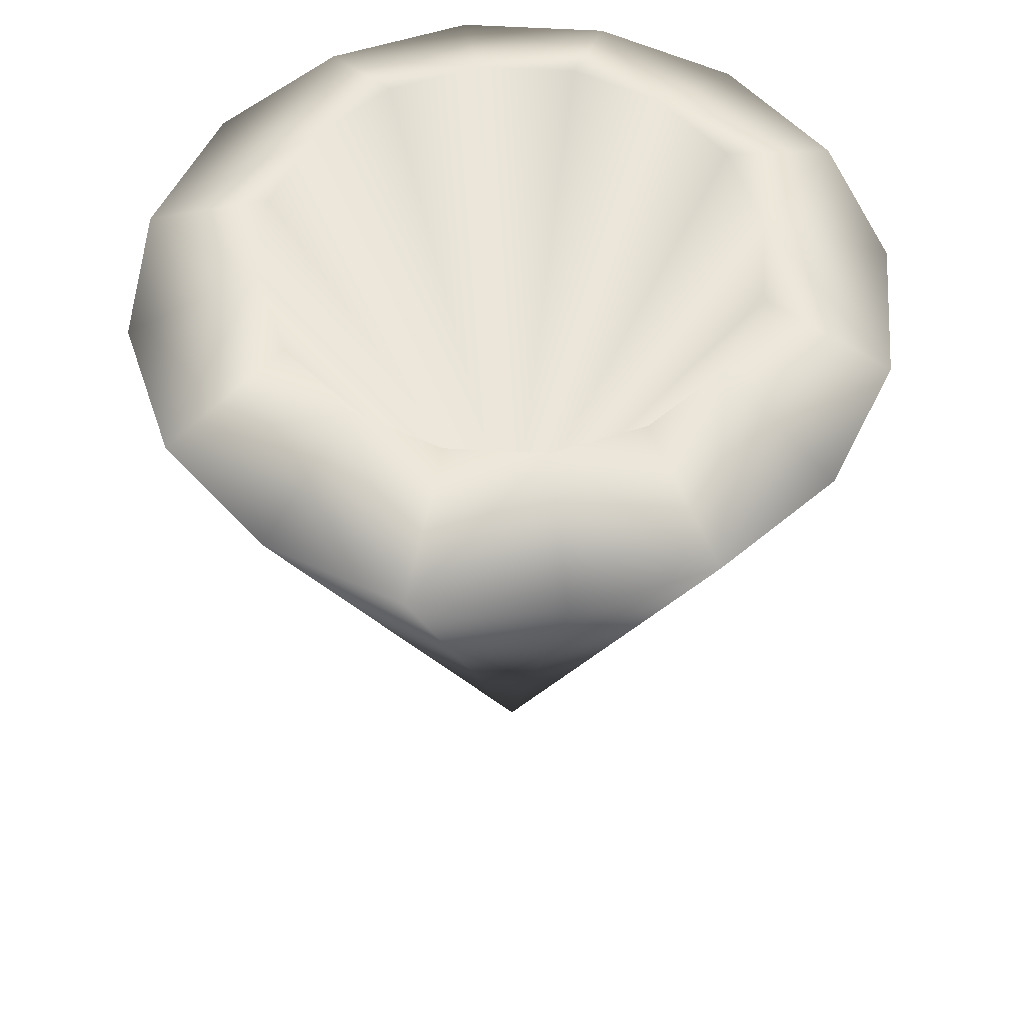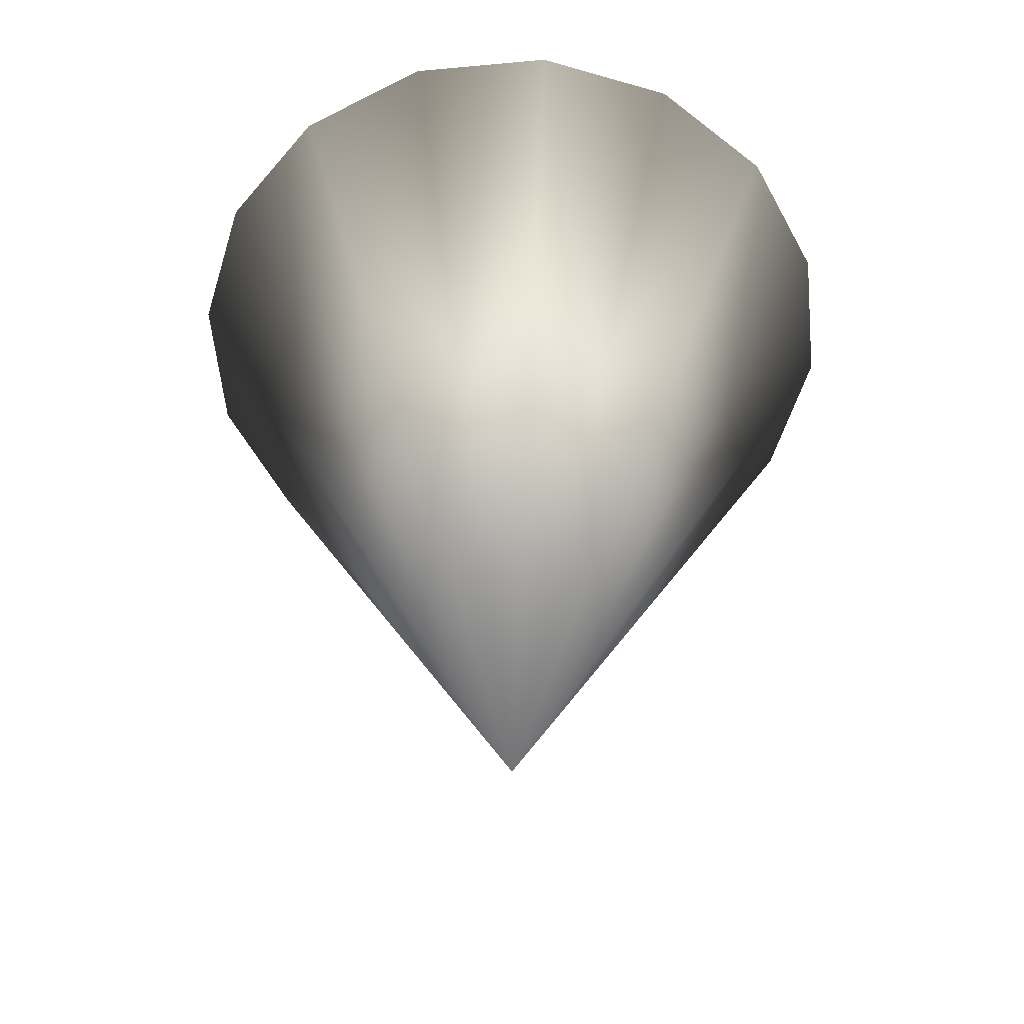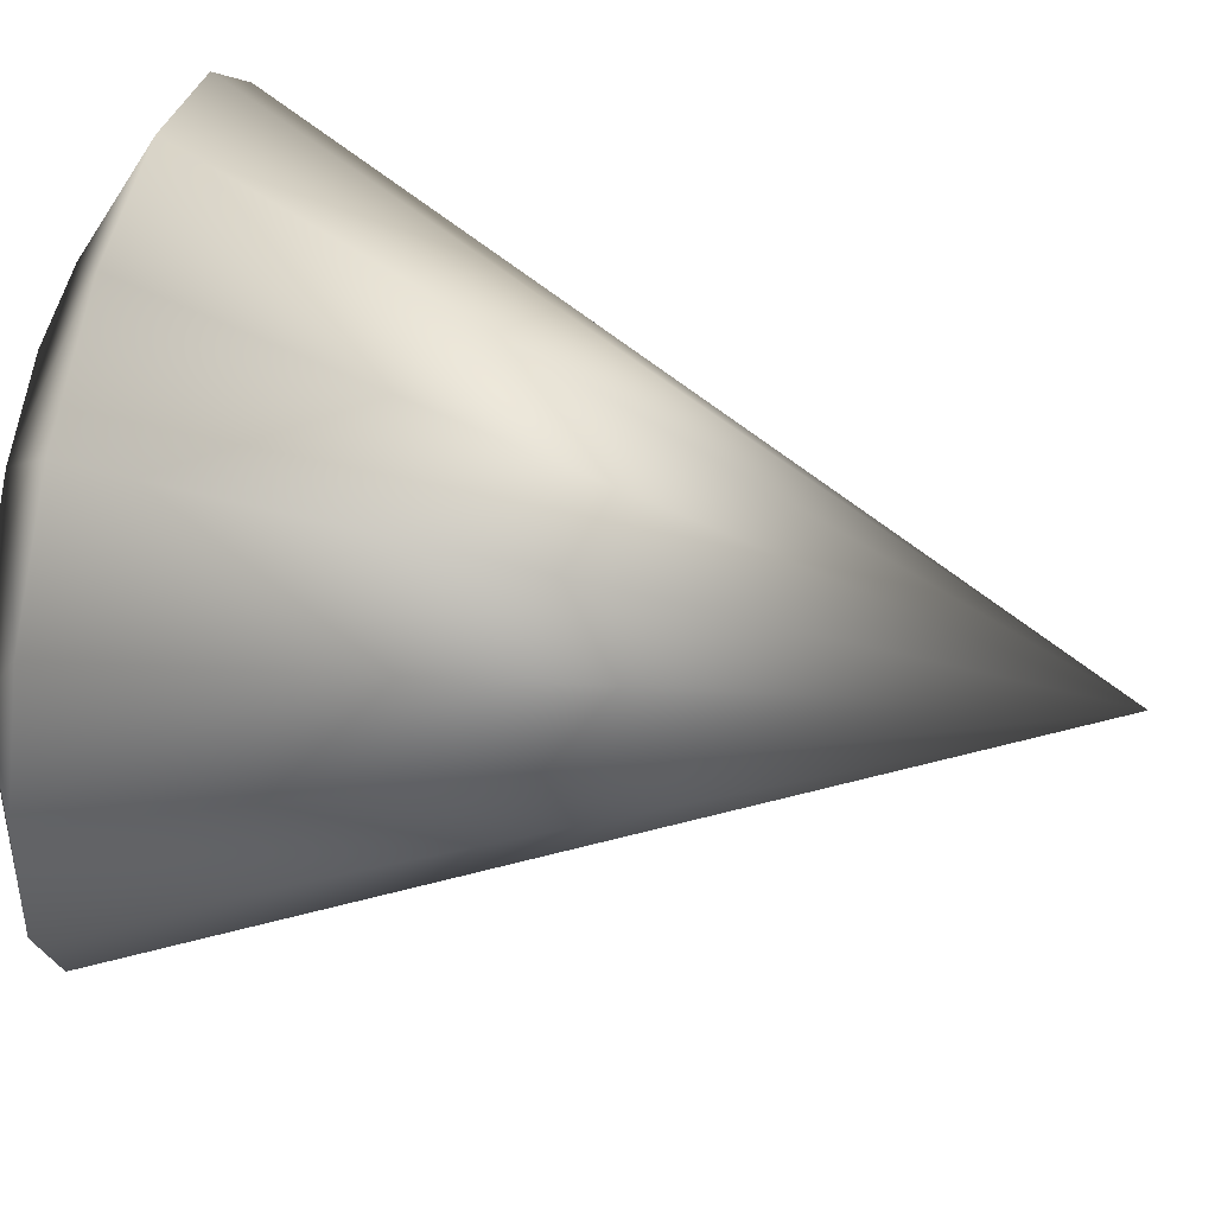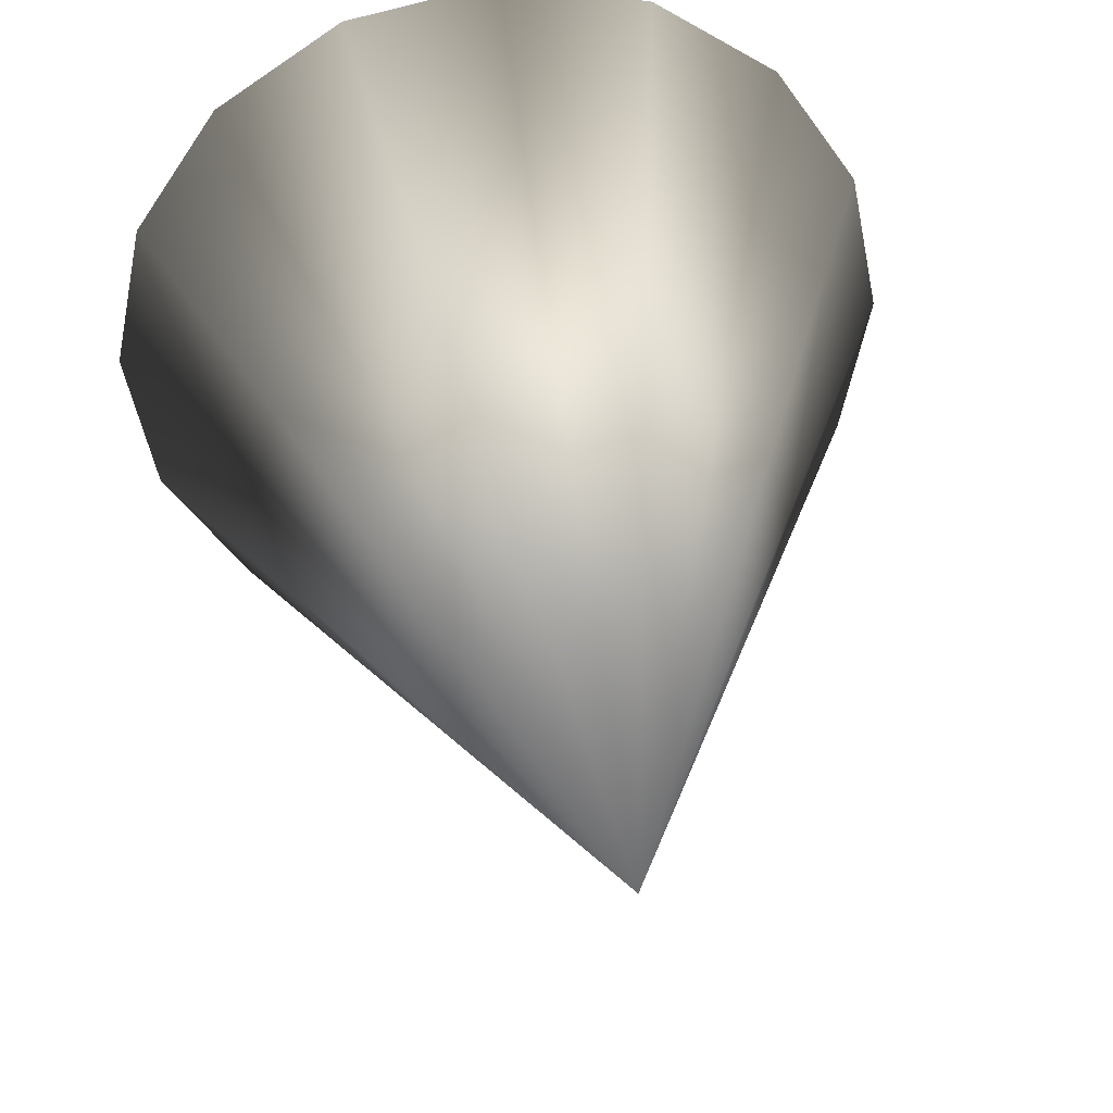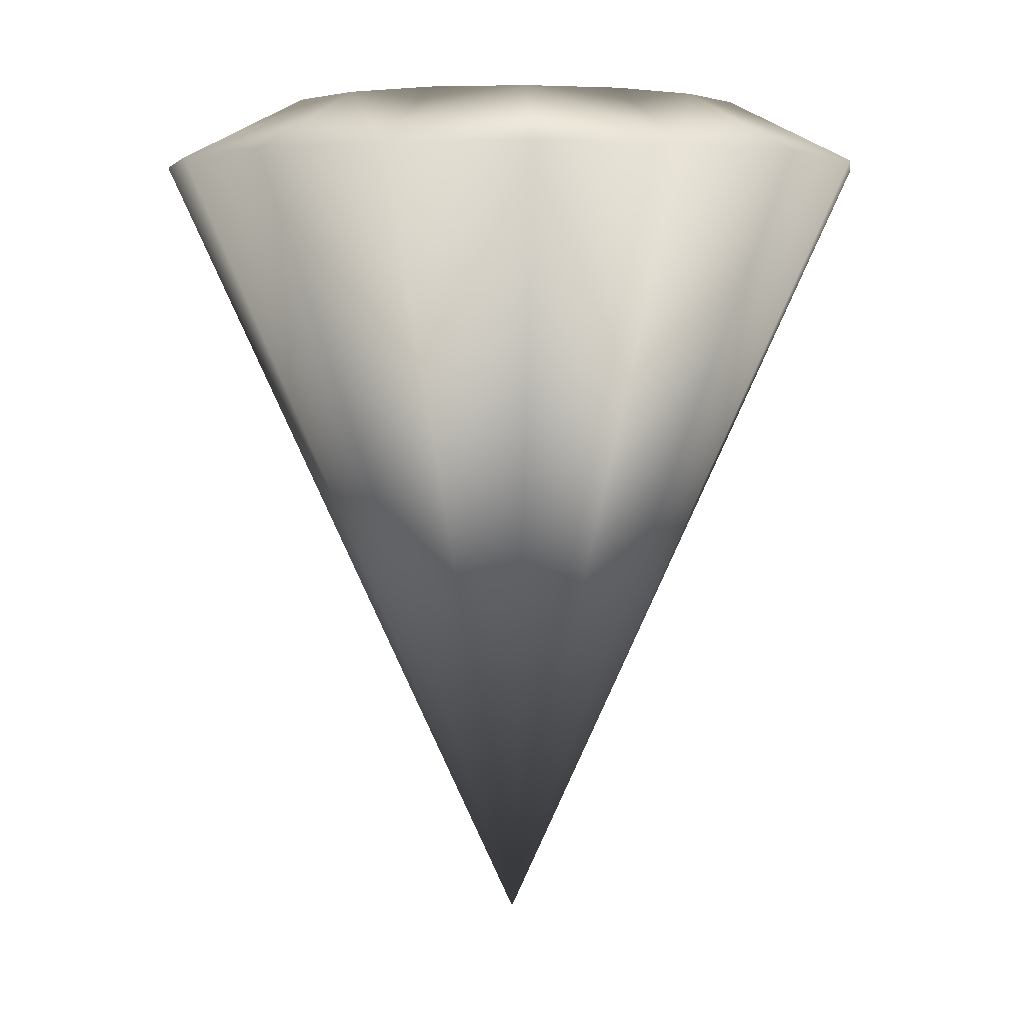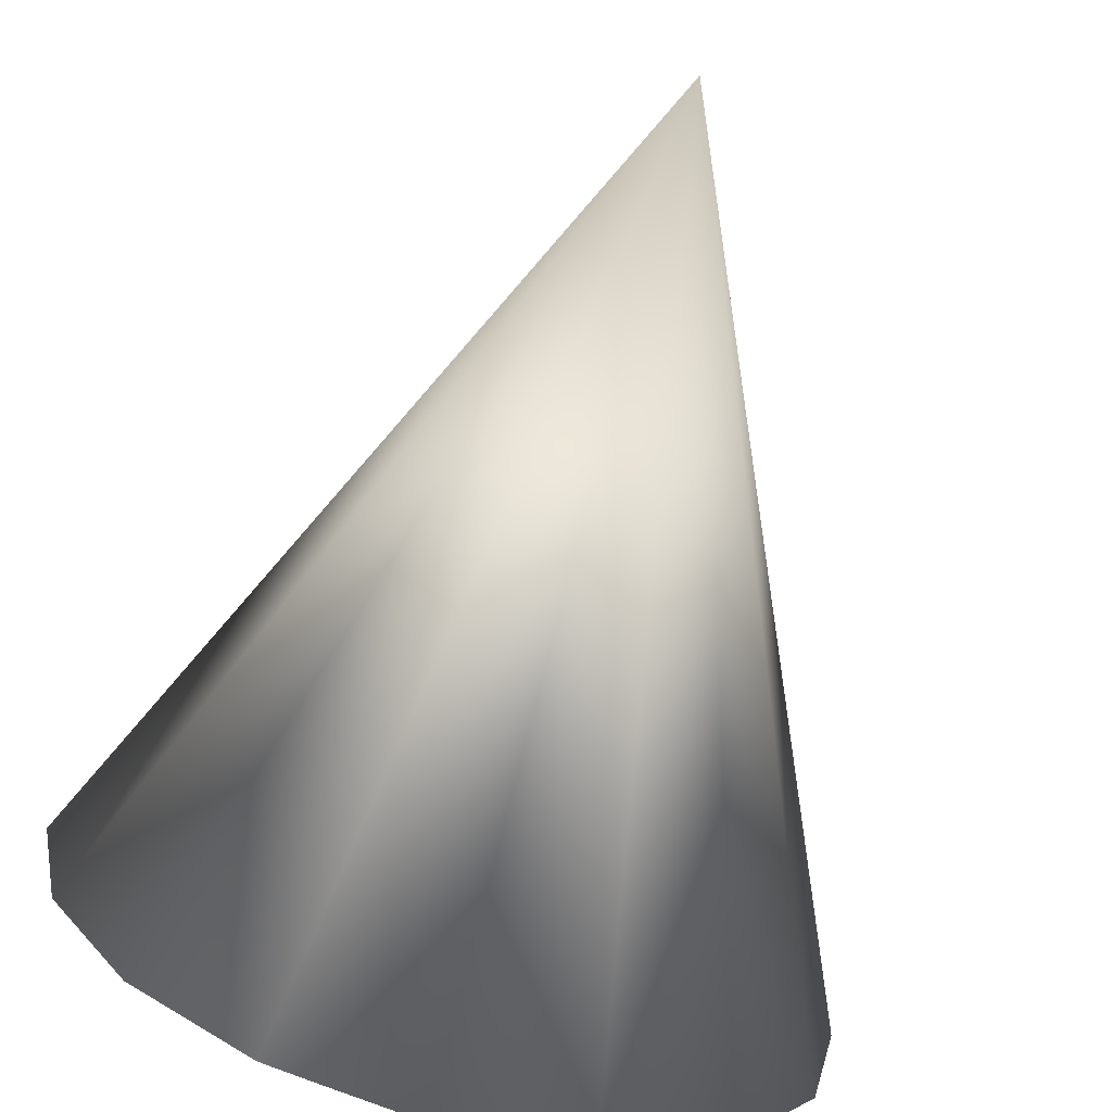
<metadata>
{"format":"obj","ext":"obj","renderer":"f3d","projection":"perspective","resolution":1024,"background":"white","views":[{"elev":55.2,"azim":-120.2,"up":"+Z"},{"elev":-55.8,"azim":151.8,"up":"+Z"},{"elev":62.5,"azim":102.1,"up":"+Y"},{"elev":36.4,"azim":171.8,"up":"+Y"},{"elev":3.8,"azim":64.3,"up":"+Z"},{"elev":-73.5,"azim":164.0,"up":"+Y"}]}
</metadata>
<code>
o propCenter
v 0.09204 -3.358e-17 0.9015
v 0.08503 0.03522 0.9015
v 0.06508 0.06508 0.9015
v 0.03522 0.08503 0.9015
v 0 0.09204 0.9015
v -0.03522 0.08503 0.9015
v -0.06508 0.06508 0.9015
v -0.08503 0.03522 0.9015
v -0.09204 8.836e-17 0.9015
v -0.08503 -0.03522 0.9015
v -0.06508 -0.06508 0.9015
v -0.03522 -0.08503 0.9015
v 0 -0.09204 0.9015
v 0.03522 -0.08503 0.9015
v 0.06508 -0.06508 0.9015
v 0.08503 -0.03522 0.9015
v 0 2.568e-18 0.7005
v 0.0602 -4.075e-17 0.9174
v 0.05562 0.02304 0.9174
v 0.04257 0.04257 0.9174
v 0.02304 0.05562 0.9174
v 0 0.0602 0.9174
v -0.02304 0.05562 0.9174
v -0.04257 0.04257 0.9174
v -0.05562 0.02304 0.9174
v -0.0602 7.76e-17 0.9174
v -0.05562 -0.02304 0.9174
v -0.04257 -0.04257 0.9174
v -0.02304 -0.05562 0.9174
v 0 -0.0602 0.9174
v 0.02304 -0.05562 0.9174
v 0.04257 -0.04257 0.9174
v 0.05562 -0.02304 0.9174
v 0 -4.075e-17 0.797
g propCenter_prop_auv
f 1 17 2
f 1 33 16
f 2 17 3
f 2 19 1
f 3 17 4
f 3 19 2
f 4 17 5
f 4 21 3
f 5 17 6
f 5 21 4
f 6 17 7
f 6 23 5
f 7 17 8
f 7 23 6
f 8 17 9
f 8 25 7
f 9 17 10
f 9 25 8
f 10 17 11
f 10 27 9
f 11 17 12
f 11 27 10
f 12 17 13
f 12 29 11
f 13 17 14
f 13 29 12
f 14 17 15
f 14 31 13
f 15 17 16
f 15 31 14
f 16 17 1
f 16 33 15
f 18 1 19
f 18 34 33
f 19 3 20
f 19 34 18
f 20 3 21
f 20 34 19
f 21 5 22
f 21 34 20
f 22 5 23
f 22 34 21
f 23 7 24
f 23 34 22
f 24 7 25
f 24 34 23
f 25 9 26
f 25 34 24
f 26 9 27
f 26 34 25
f 27 11 28
f 27 34 26
f 28 11 29
f 28 34 27
f 29 13 30
f 29 34 28
f 30 13 31
f 30 34 29
f 31 15 32
f 31 34 30
f 32 15 33
f 32 34 31
f 33 1 18
f 33 34 32

</code>
